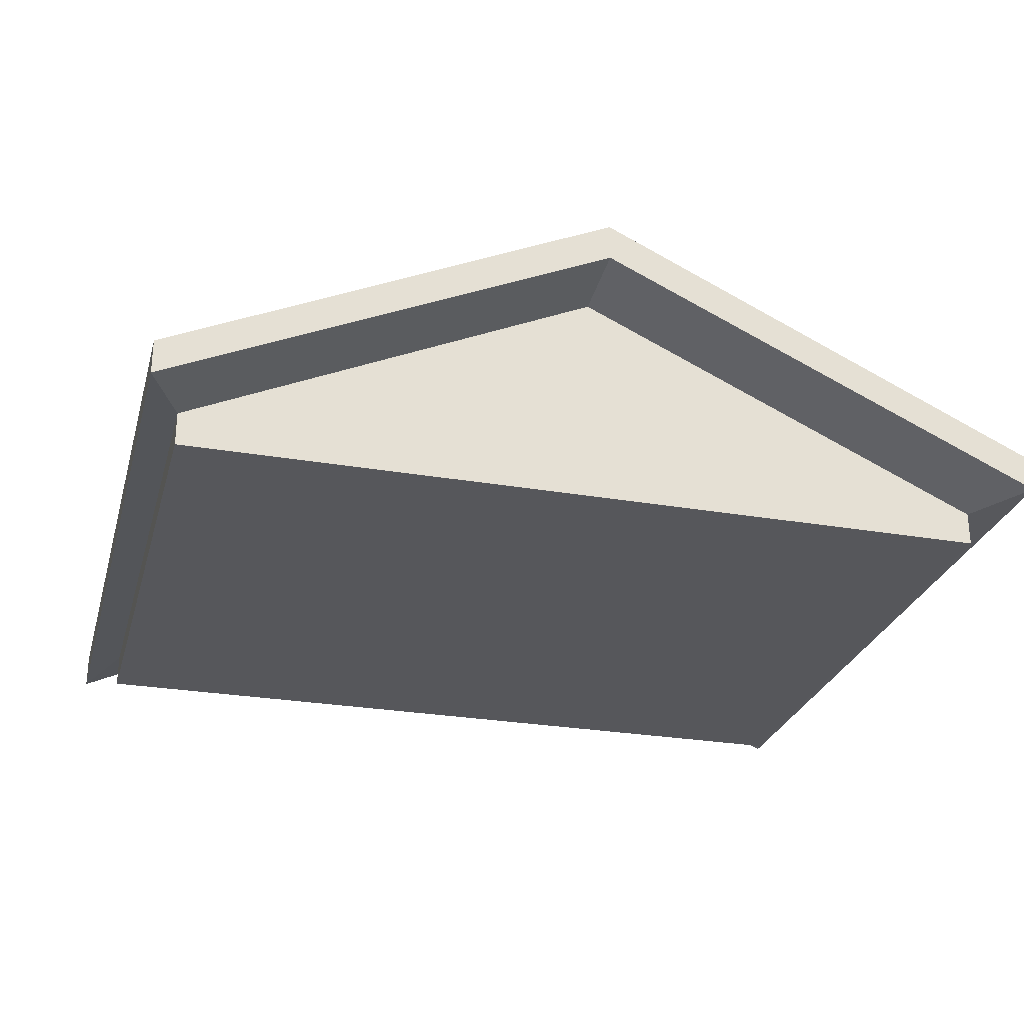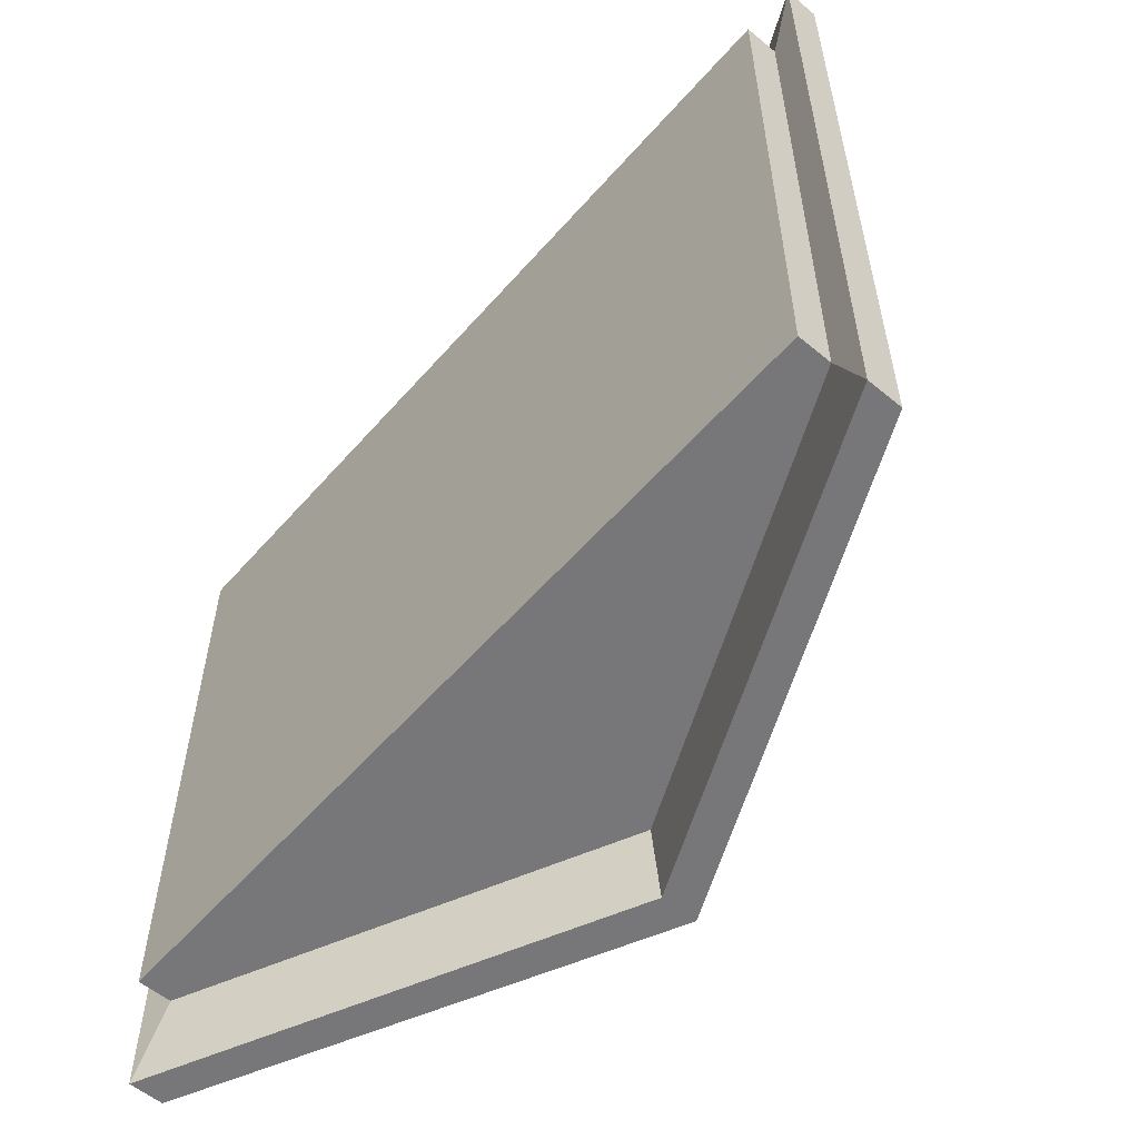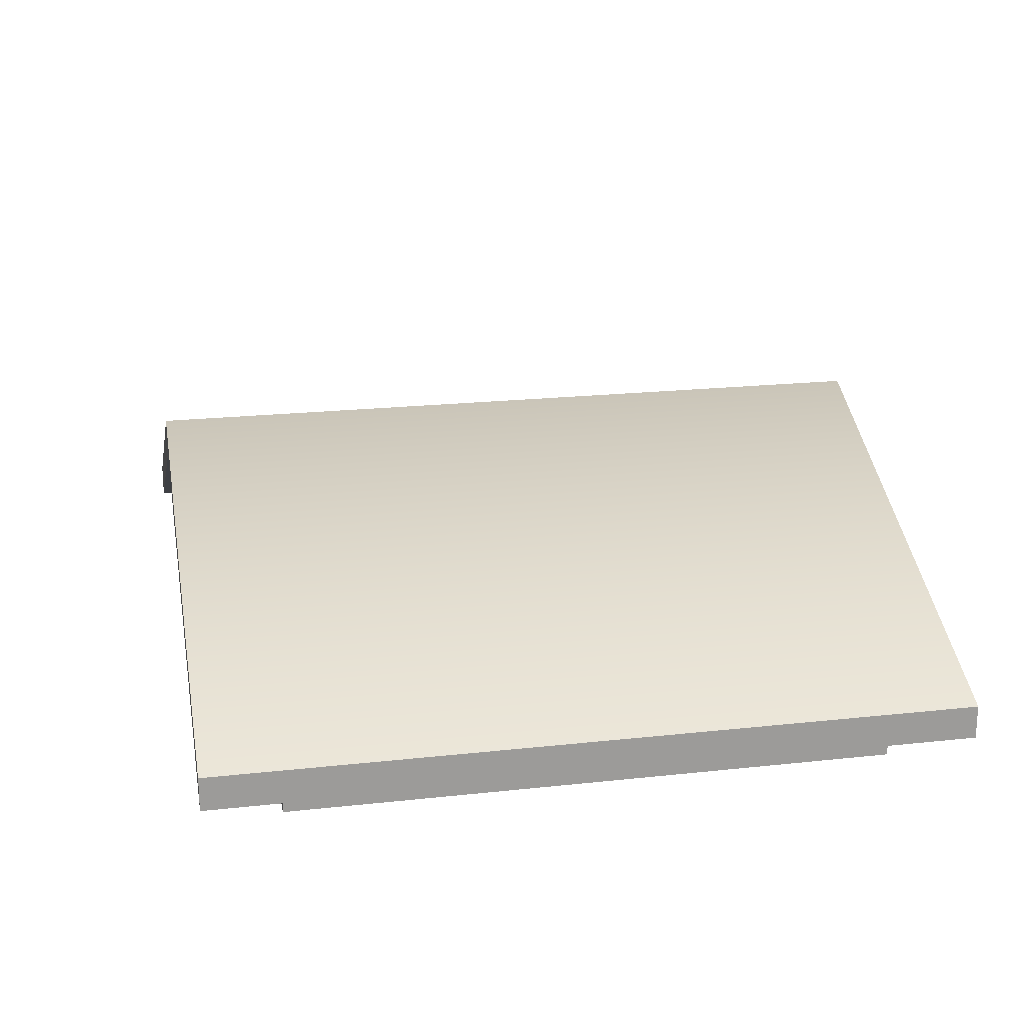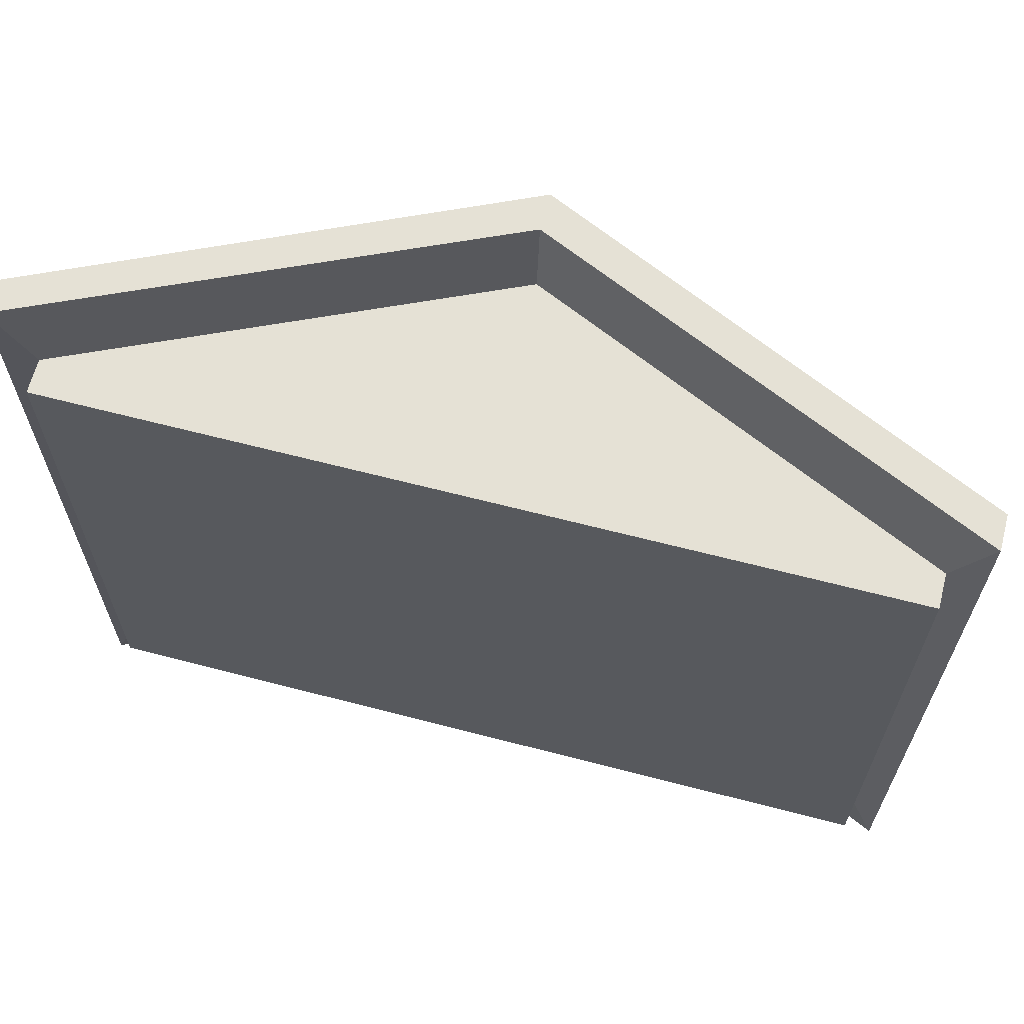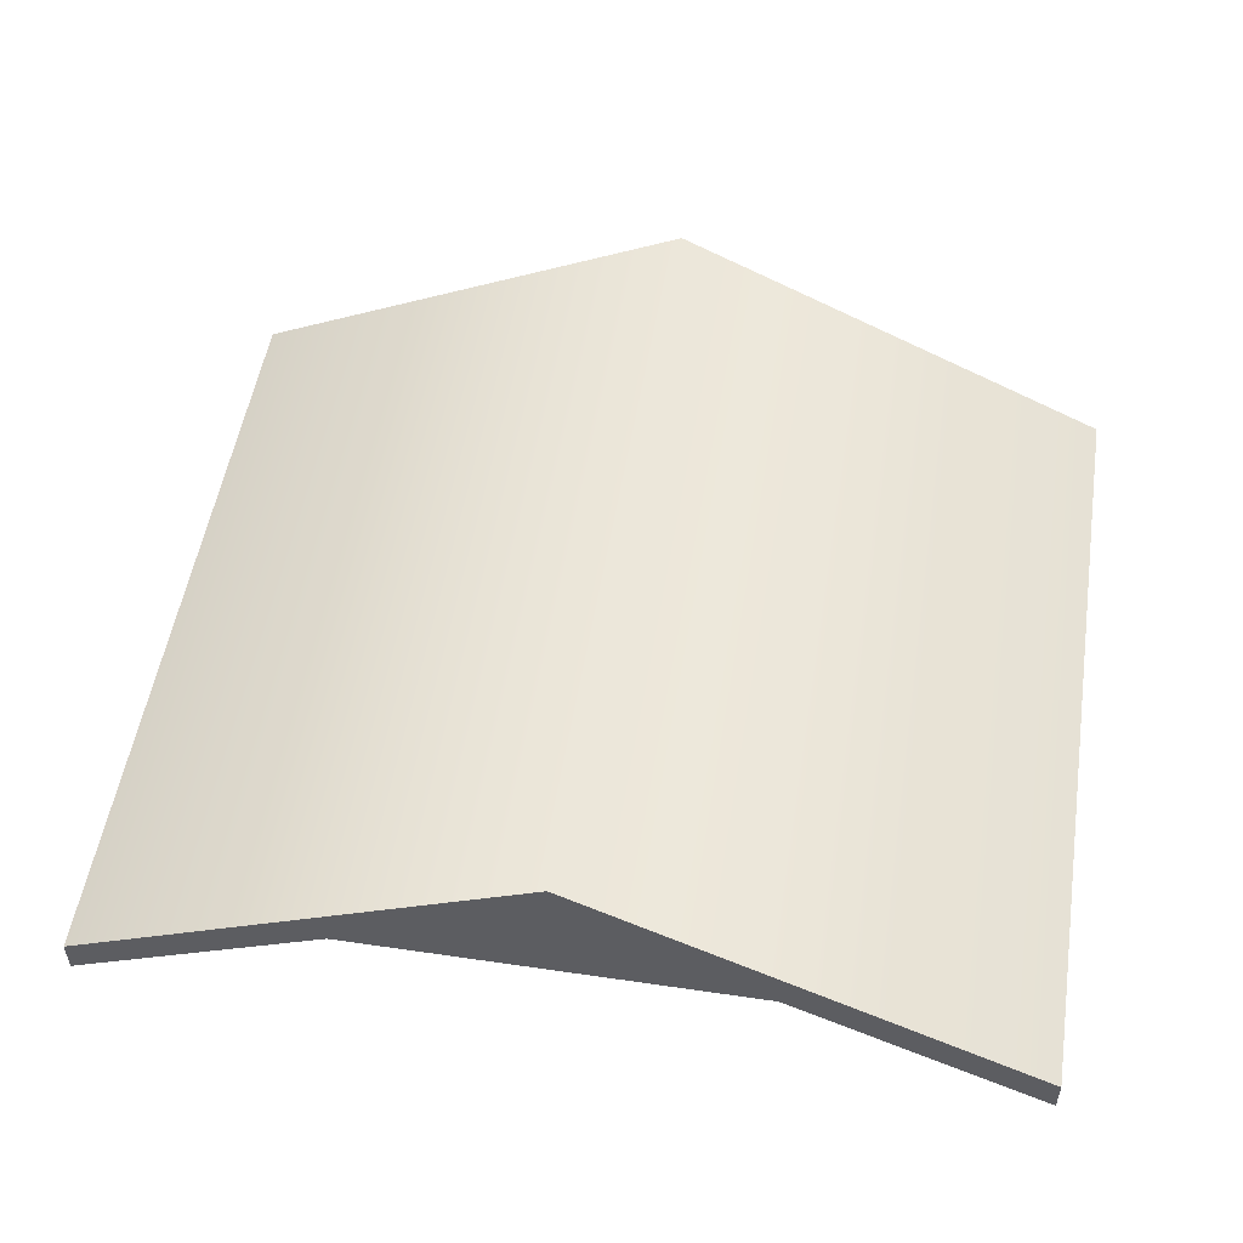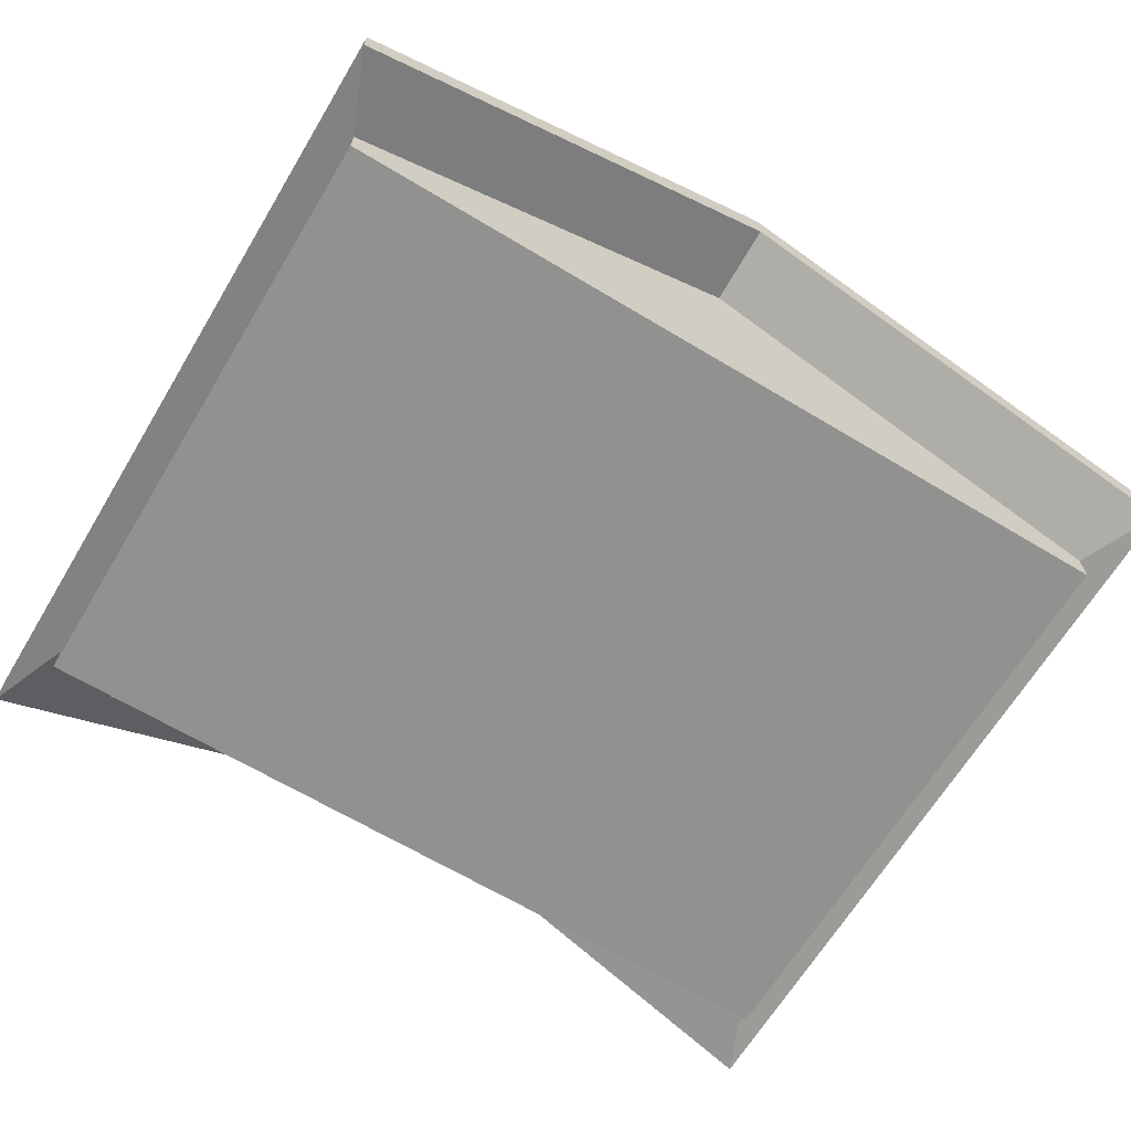
<metadata>
{"format":"obj","ext":"obj","renderer":"f3d","projection":"perspective","resolution":1024,"background":"white","views":[{"elev":-27.2,"azim":165.1,"up":"+Y"},{"elev":-57.2,"azim":49.3,"up":"+Z"},{"elev":20.5,"azim":78.7,"up":"+Y"},{"elev":64.9,"azim":14.7,"up":"+Z"},{"elev":52.2,"azim":-171.0,"up":"+Y"},{"elev":-65.9,"azim":148.9,"up":"+Y"}]}
</metadata>
<code>
g default
v -0.5542 5.315 7.882
v 7.366 5.315 7.882
v -0.5542 5.315 1.001
v 7.366 5.315 1.001
v 3.406 7.164 7.882
v 3.406 7.164 1.001
v -0.5542 5.008 7.882
v -0.5542 5.008 1.001
v 3.406 6.83 1.001
v 7.366 5.008 1.001
v 7.366 5.008 7.882
v 3.406 6.83 7.882
v -0.2607 4.763 7.175
v 3.406 4.763 7.175
v 3.406 6.75 7.175
v -0.2607 5.063 7.175
v -0.2607 5.063 1.708
v 3.406 6.75 1.708
v 3.406 4.763 1.708
v -0.2607 4.763 1.708
v 7.073 4.763 1.708
v 7.073 4.763 7.175
v 7.073 5.063 1.708
v 7.073 5.063 7.175
g pCube4
f 13 14 15 16
f 1 5 6 3
f 17 18 19 20
f 20 19 14 13
f 22 21 23 24
f 20 13 16 17
f 24 15 14 22
f 6 5 2 4
f 19 18 23 21
f 14 19 21 22
f 8 7 1 3
f 3 6 9 8
f 10 9 6 4
f 11 10 4 2
f 5 12 11 2
f 7 12 5 1
f 12 7 16 15
f 8 9 18 17
f 10 11 24 23
f 7 8 17 16
f 11 12 15 24
f 9 10 23 18

</code>
